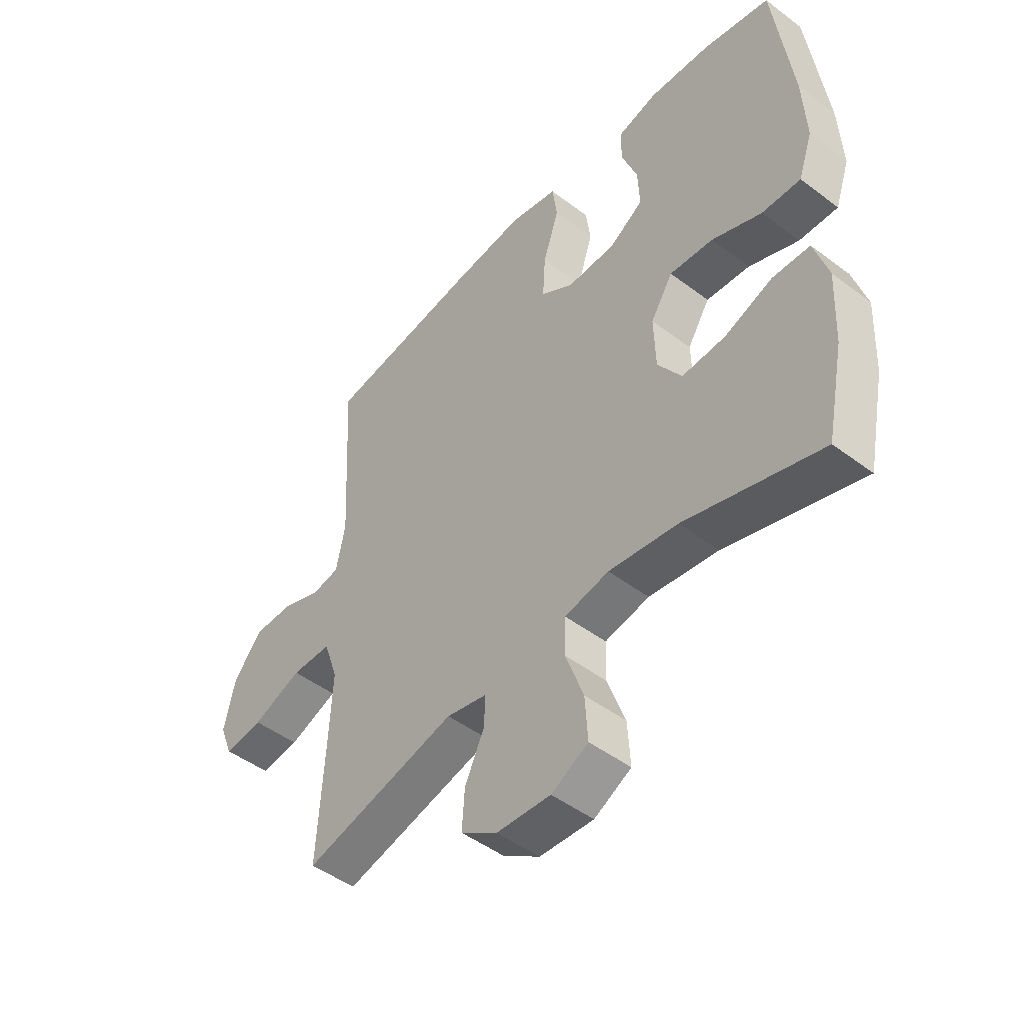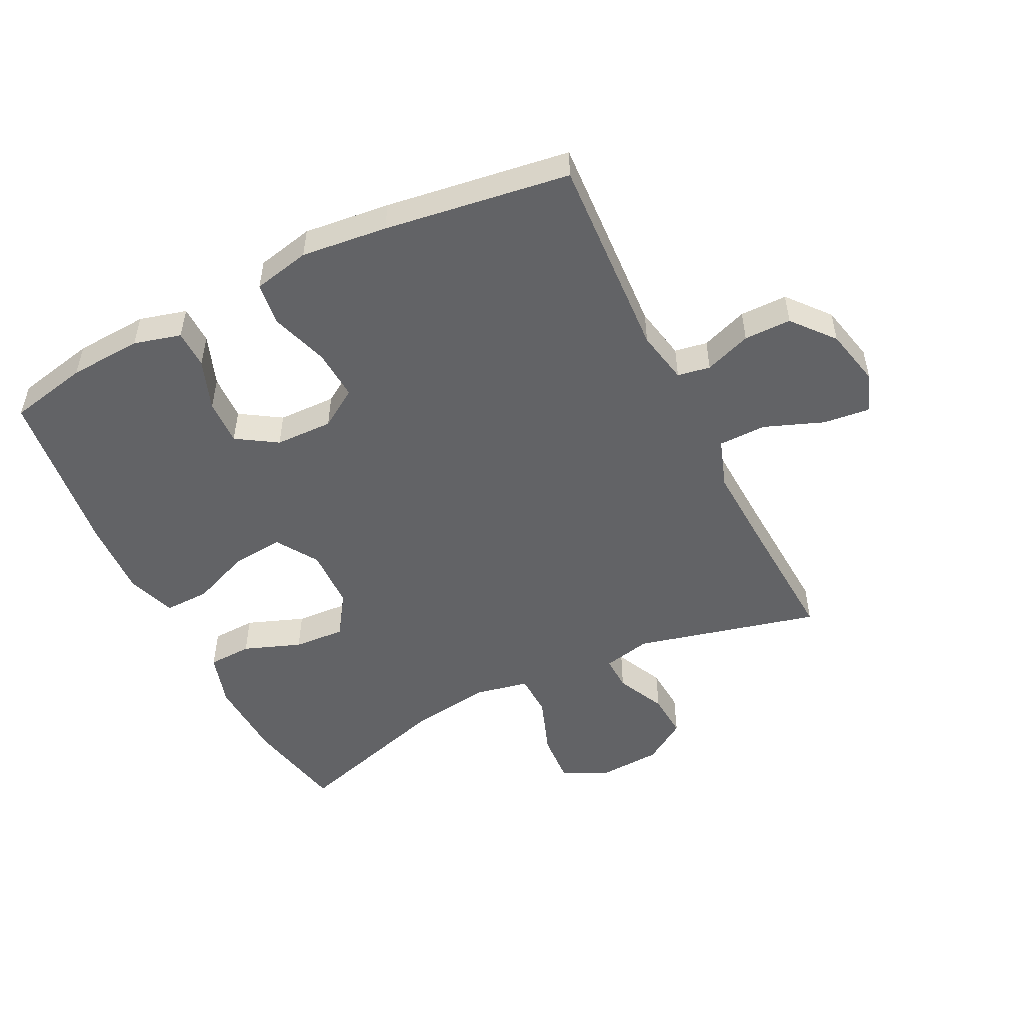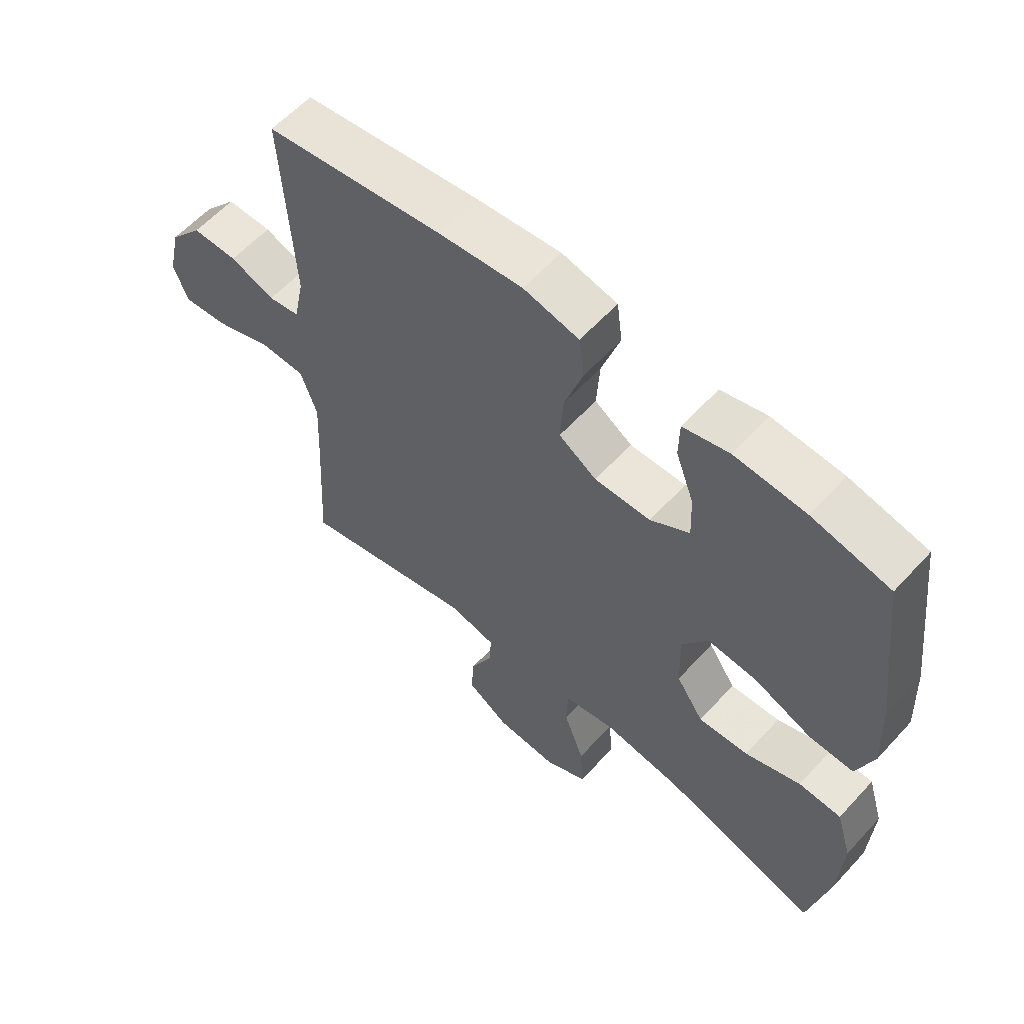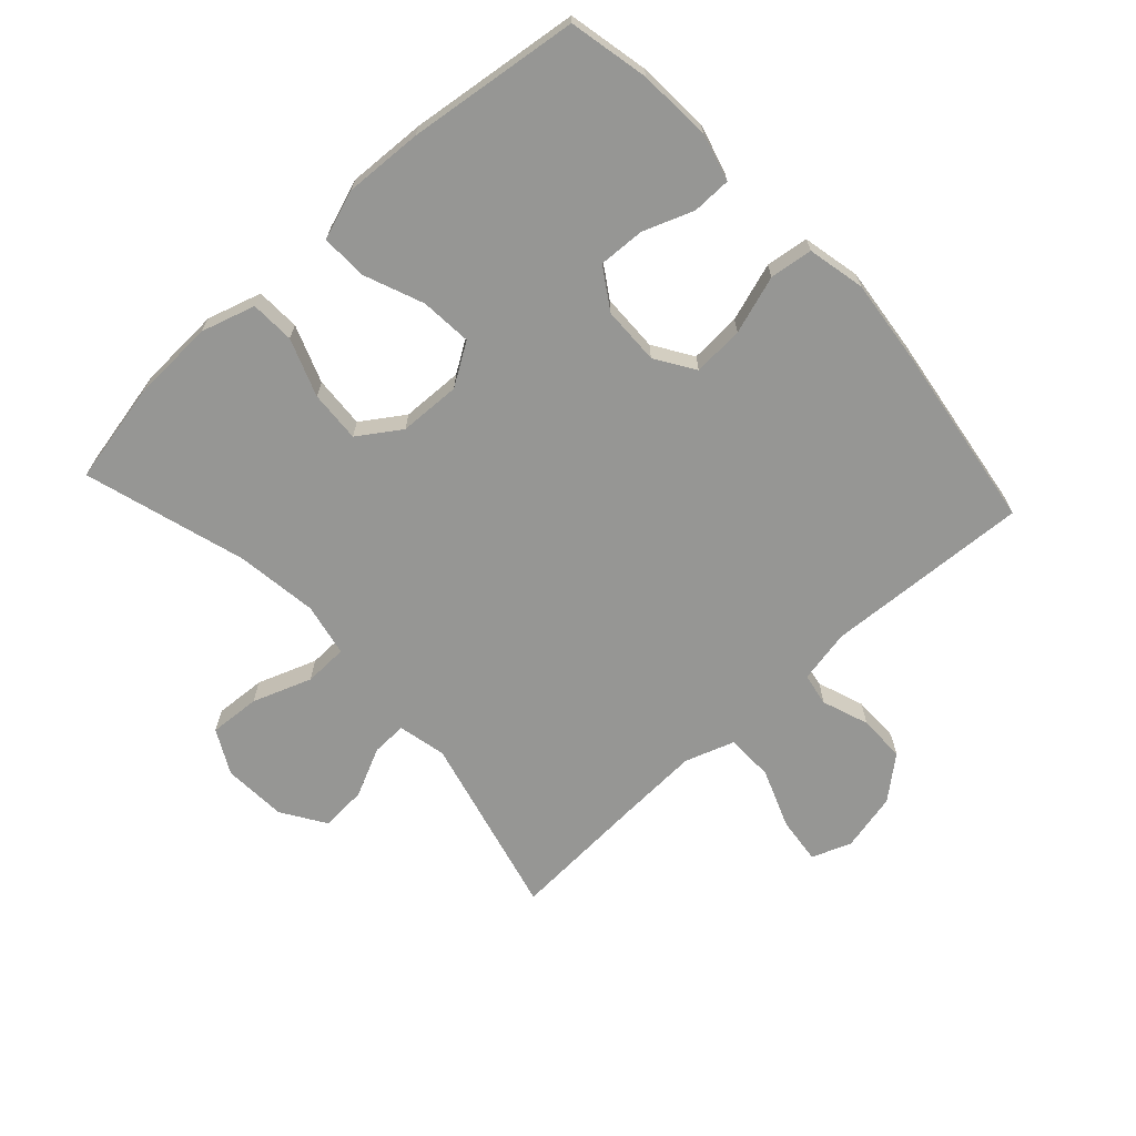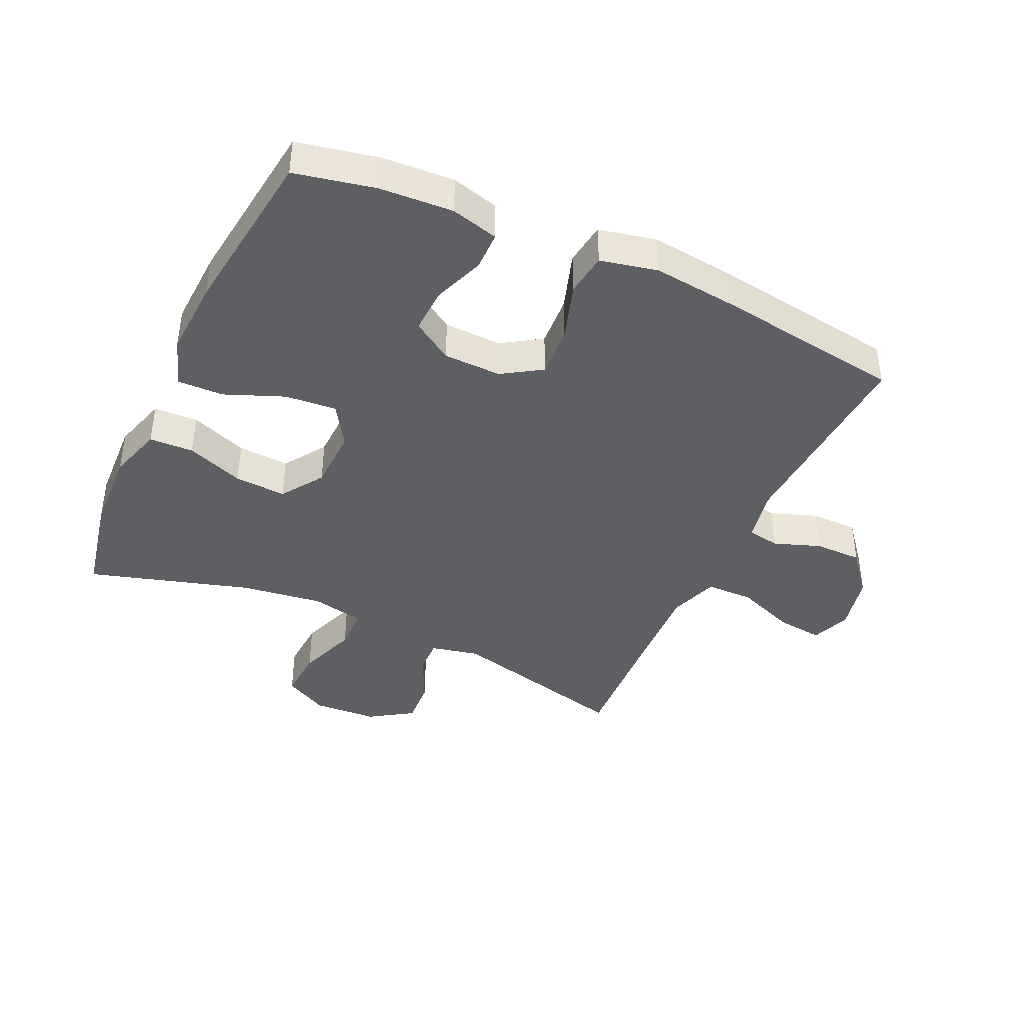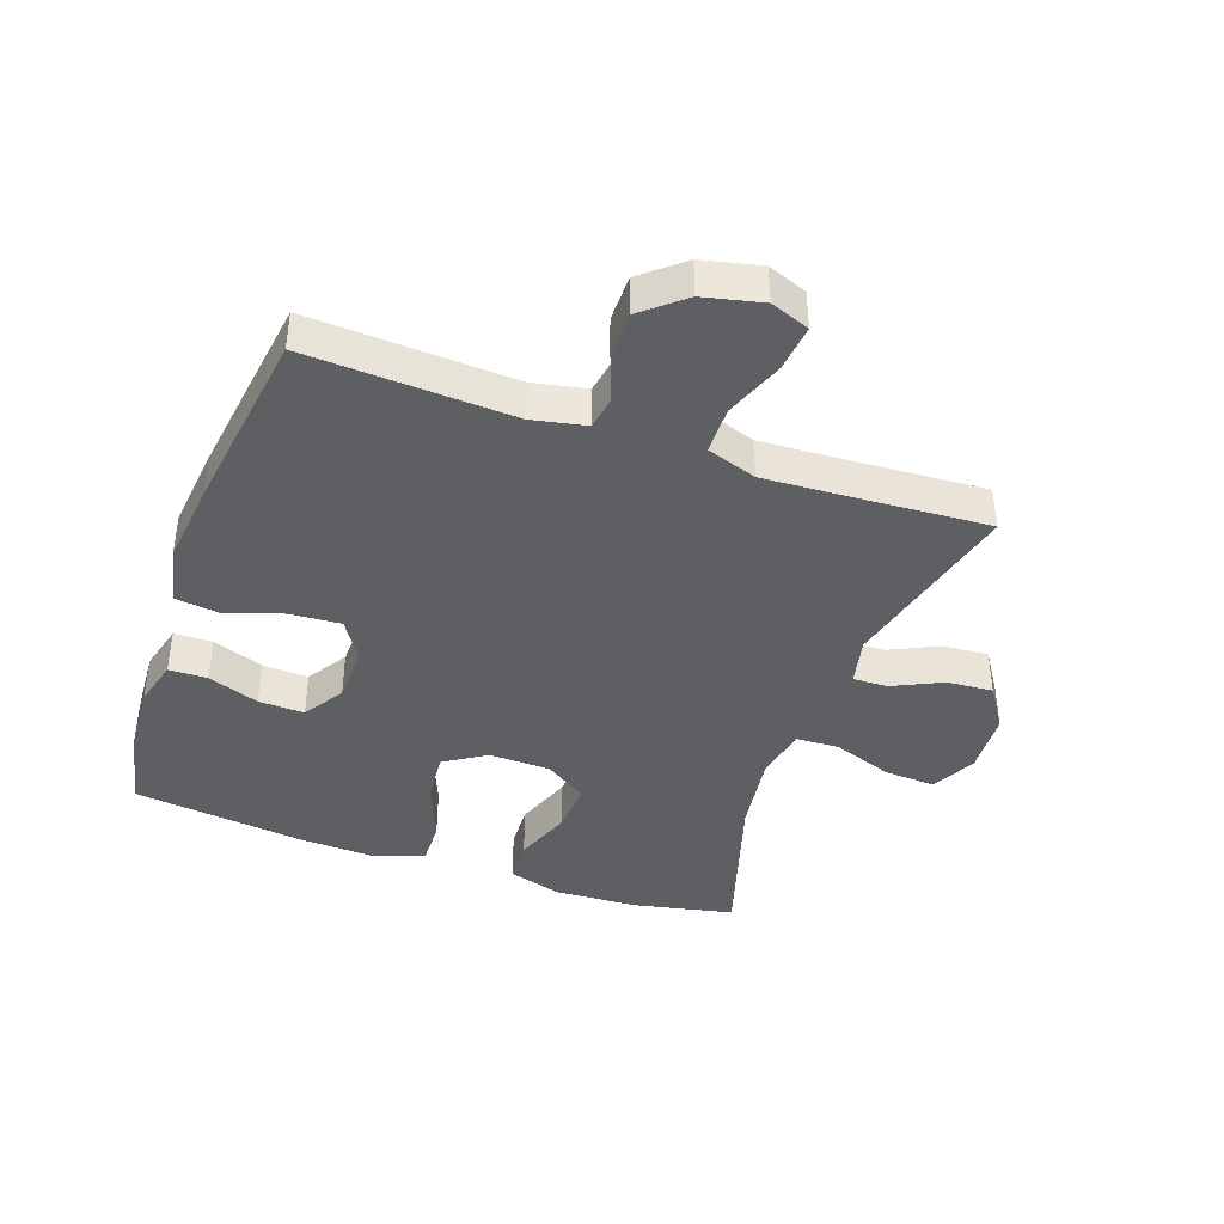
<metadata>
{"format":"obj","ext":"obj","renderer":"f3d","projection":"perspective","resolution":1024,"background":"white","views":[{"elev":-47.8,"azim":-130.3,"up":"+Z"},{"elev":-50.9,"azim":26.4,"up":"+Y"},{"elev":59.6,"azim":-137.8,"up":"+Z"},{"elev":-67.7,"azim":-47.5,"up":"+Y"},{"elev":-41.1,"azim":-24.9,"up":"+Y"},{"elev":-40.9,"azim":70.7,"up":"+Y"}]}
</metadata>
<code>
v 0.5 0.07 -0.5
v 0.208 0.07 -0.428
v 0.131 0.07 -0.445
v 0.133 0.07 -0.501
v 0.17 0.07 -0.579
v 0.175 0.07 -0.652
v 0.106 0.07 -0.697
v 0.004 0.07 -0.703
v -0.066 0.07 -0.666
v -0.061 0.07 -0.585
v -0.027 0.07 -0.491
v -0.029 0.07 -0.422
v -0.113 0.07 -0.405
v -0.243 0.07 -0.423
v -0.5 0.07 -0.5
v -0.533 0.07 -0.34
v -0.539 0.07 -0.208
v -0.513 0.07 -0.122
v -0.443 0.07 -0.119
v -0.352 0.07 -0.153
v -0.27 0.07 -0.158
v -0.225 0.07 -0.091
v -0.222 0.07 0.007
v -0.264 0.07 0.073
v -0.346 0.07 0.066
v -0.44 0.07 0.028
v -0.513 0.07 0.026
v -0.54 0.07 0.104
v -0.534 0.07 0.228
v -0.5 0.07 0.5
v -0.373 0.07 0.527
v -0.257 0.07 0.534
v -0.182 0.07 0.514
v -0.181 0.07 0.453
v -0.211 0.07 0.372
v -0.214 0.07 0.299
v -0.15 0.07 0.258
v -0.058 0.07 0.256
v 0.004 0.07 0.296
v -0.001 0.07 0.377
v -0.031 0.07 0.469
v -0.022 0.07 0.537
v 0.069 0.07 0.557
v 0.206 0.07 0.542
v 0.5 0.07 0.5
v 0.482 0.07 0.174
v 0.499 0.07 0.089
v 0.551 0.07 0.08
v 0.625 0.07 0.107
v 0.7 0.07 0.107
v 0.755 0.07 0.041
v 0.776 0.07 -0.052
v 0.752 0.07 -0.114
v 0.678 0.07 -0.106
v 0.584 0.07 -0.07
v 0.508 0.07 -0.071
v 0.481 0.07 -0.15
v 0.487 0.07 -0.275
v 0.5 0 -0.5
v 0.208 0 -0.428
v 0.131 0 -0.445
v 0.133 0 -0.501
v 0.17 0 -0.579
v 0.175 0 -0.652
v 0.106 0 -0.697
v 0.004 0 -0.703
v -0.066 0 -0.666
v -0.061 0 -0.585
v -0.027 0 -0.491
v -0.029 0 -0.422
v -0.113 0 -0.405
v -0.243 0 -0.423
v -0.5 0 -0.5
v -0.533 0 -0.34
v -0.539 0 -0.208
v -0.513 0 -0.122
v -0.443 0 -0.119
v -0.352 0 -0.153
v -0.27 0 -0.158
v -0.225 0 -0.091
v -0.222 0 0.007
v -0.264 0 0.073
v -0.346 0 0.066
v -0.44 0 0.028
v -0.513 0 0.026
v -0.54 0 0.104
v -0.534 0 0.228
v -0.5 0 0.5
v -0.373 0 0.527
v -0.257 0 0.534
v -0.182 0 0.514
v -0.181 0 0.453
v -0.211 0 0.372
v -0.214 0 0.299
v -0.15 0 0.258
v -0.058 0 0.256
v 0.004 0 0.296
v -0.001 0 0.377
v -0.031 0 0.469
v -0.022 0 0.537
v 0.069 0 0.557
v 0.206 0 0.542
v 0.5 0 0.5
v 0.482 0 0.174
v 0.499 0 0.089
v 0.551 0 0.08
v 0.625 0 0.107
v 0.7 0 0.107
v 0.755 0 0.041
v 0.776 0 -0.052
v 0.752 0 -0.114
v 0.678 0 -0.106
v 0.584 0 -0.07
v 0.508 0 -0.071
v 0.481 0 -0.15
v 0.487 0 -0.275
f 53 54 55
f 52 53 55
f 51 52 55
f 50 51 55
f 49 50 55
f 48 49 55
f 47 48 55 56
f 46 47 56 57
f 44 45 46
f 43 44 46
f 42 43 46
f 41 42 46
f 40 41 46
f 39 40 46 57
f 33 34 35
f 32 33 35
f 31 32 35
f 30 31 35
f 29 30 35
f 28 29 35
f 27 28 35
f 26 27 35
f 25 26 35
f 24 25 35 36
f 23 24 36 37
f 18 19 20
f 17 18 20
f 16 17 20
f 15 16 20
f 14 15 20
f 13 14 20 21
f 12 13 21 22
f 9 10 11
f 8 9 11
f 7 8 11
f 6 7 11
f 5 6 11
f 4 5 11
f 3 4 11 12
f 23 37 38
f 22 23 38
f 12 22 38
f 3 12 38
f 2 3 38
f 2 38 39
f 1 2 39
f 58 1 39
f 39 57 58
f 113 112 111
f 113 111 110
f 113 110 109
f 113 109 108
f 113 108 107
f 113 107 106
f 114 113 106 105
f 115 114 105 104
f 104 103 102
f 104 102 101
f 104 101 100
f 104 100 99
f 104 99 98
f 115 104 98 97
f 93 92 91
f 93 91 90
f 93 90 89
f 93 89 88
f 93 88 87
f 93 87 86
f 93 86 85
f 93 85 84
f 93 84 83
f 94 93 83 82
f 95 94 82 81
f 78 77 76
f 78 76 75
f 78 75 74
f 78 74 73
f 78 73 72
f 79 78 72 71
f 80 79 71 70
f 69 68 67
f 69 67 66
f 69 66 65
f 69 65 64
f 69 64 63
f 69 63 62
f 70 69 62 61
f 96 95 81
f 96 81 80
f 96 80 70
f 96 70 61
f 96 61 60
f 97 96 60
f 97 60 59
f 97 59 116
f 116 115 97
f 1 59 60 2
f 2 60 61 3
f 3 61 62 4
f 4 62 63 5
f 5 63 64 6
f 6 64 65 7
f 7 65 66 8
f 8 66 67 9
f 9 67 68 10
f 10 68 69 11
f 11 69 70 12
f 12 70 71 13
f 13 71 72 14
f 14 72 73 15
f 15 73 74 16
f 16 74 75 17
f 17 75 76 18
f 18 76 77 19
f 19 77 78 20
f 20 78 79 21
f 21 79 80 22
f 22 80 81 23
f 23 81 82 24
f 24 82 83 25
f 25 83 84 26
f 26 84 85 27
f 27 85 86 28
f 28 86 87 29
f 29 87 88 30
f 30 88 89 31
f 31 89 90 32
f 32 90 91 33
f 33 91 92 34
f 34 92 93 35
f 35 93 94 36
f 36 94 95 37
f 37 95 96 38
f 38 96 97 39
f 39 97 98 40
f 40 98 99 41
f 41 99 100 42
f 42 100 101 43
f 43 101 102 44
f 44 102 103 45
f 45 103 104 46
f 46 104 105 47
f 47 105 106 48
f 48 106 107 49
f 49 107 108 50
f 50 108 109 51
f 51 109 110 52
f 52 110 111 53
f 53 111 112 54
f 54 112 113 55
f 55 113 114 56
f 56 114 115 57
f 57 115 116 58
f 58 116 59 1

</code>
